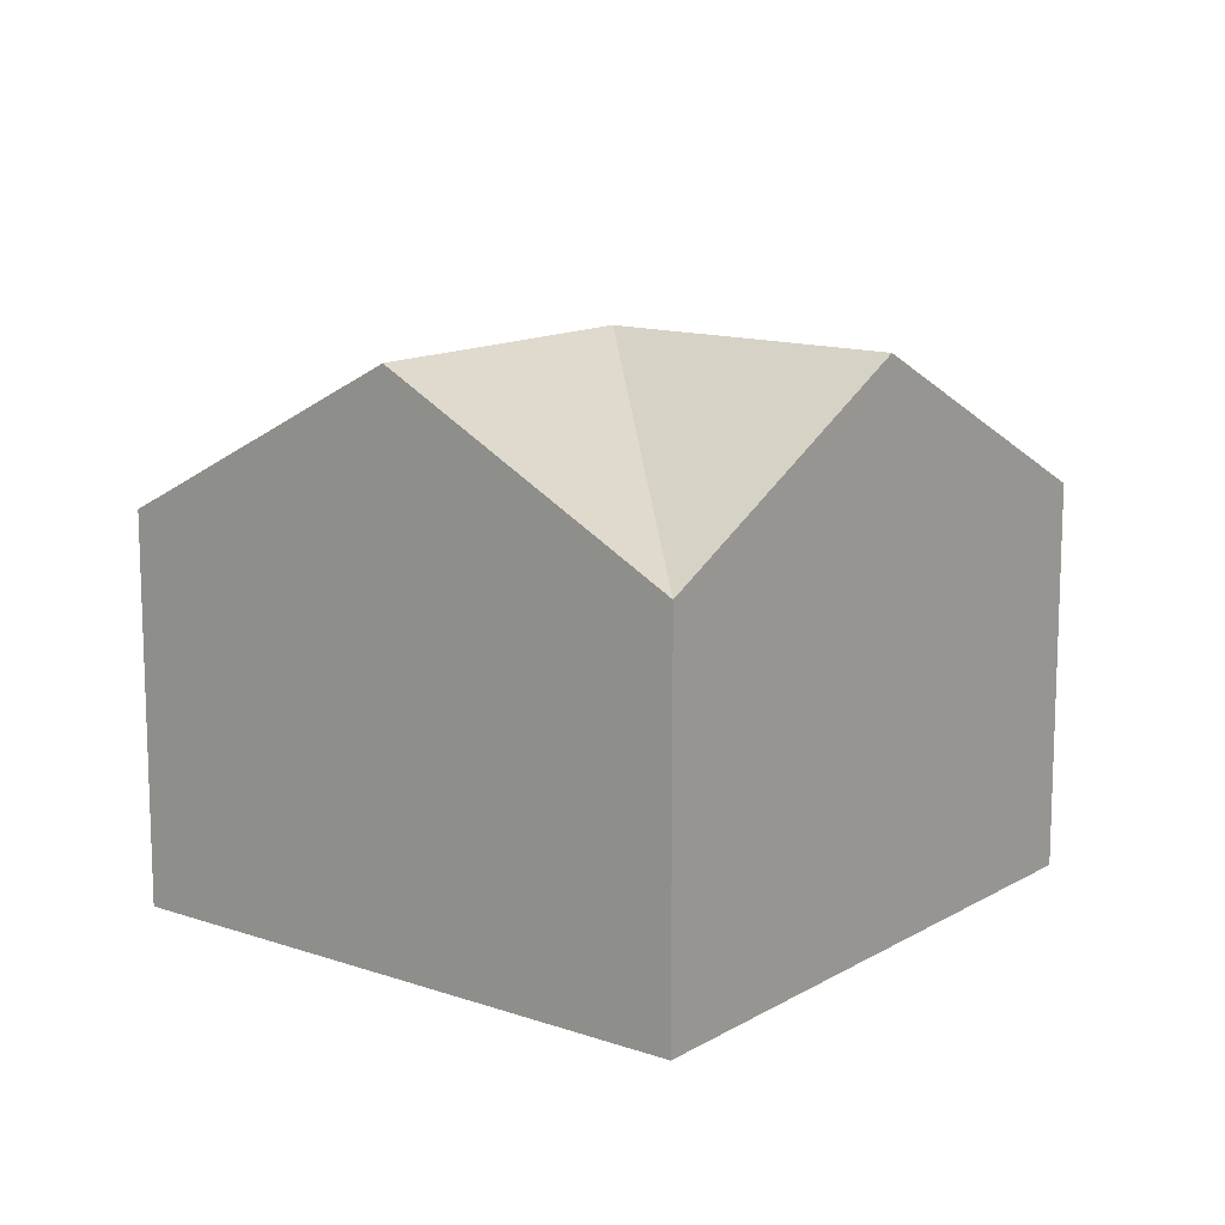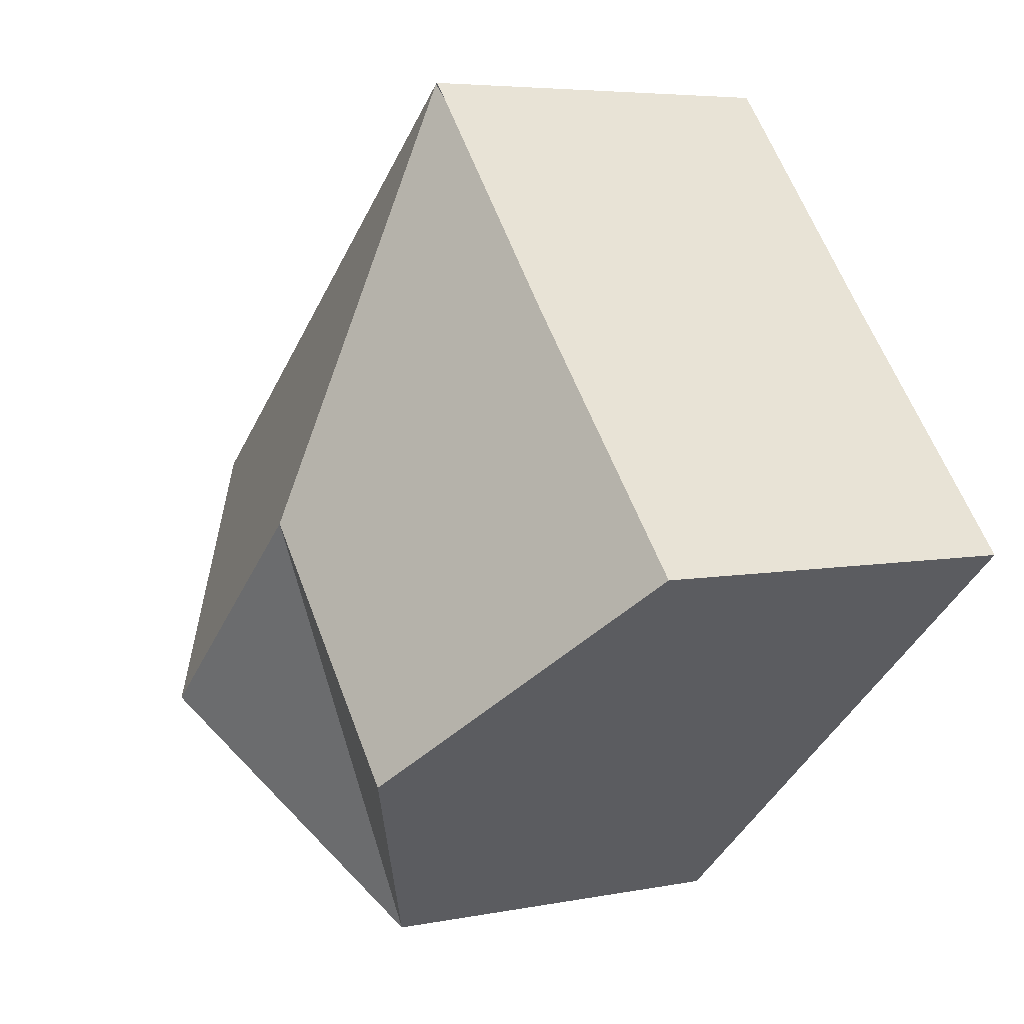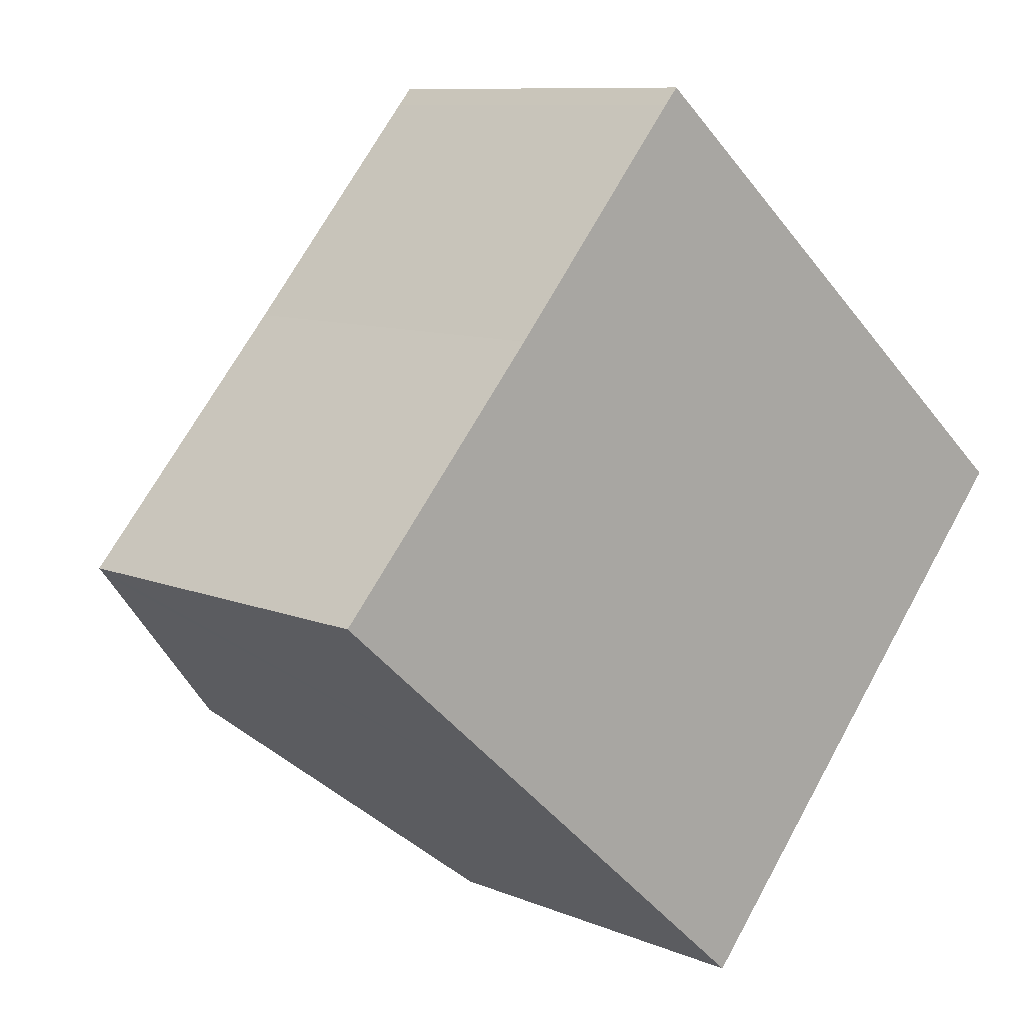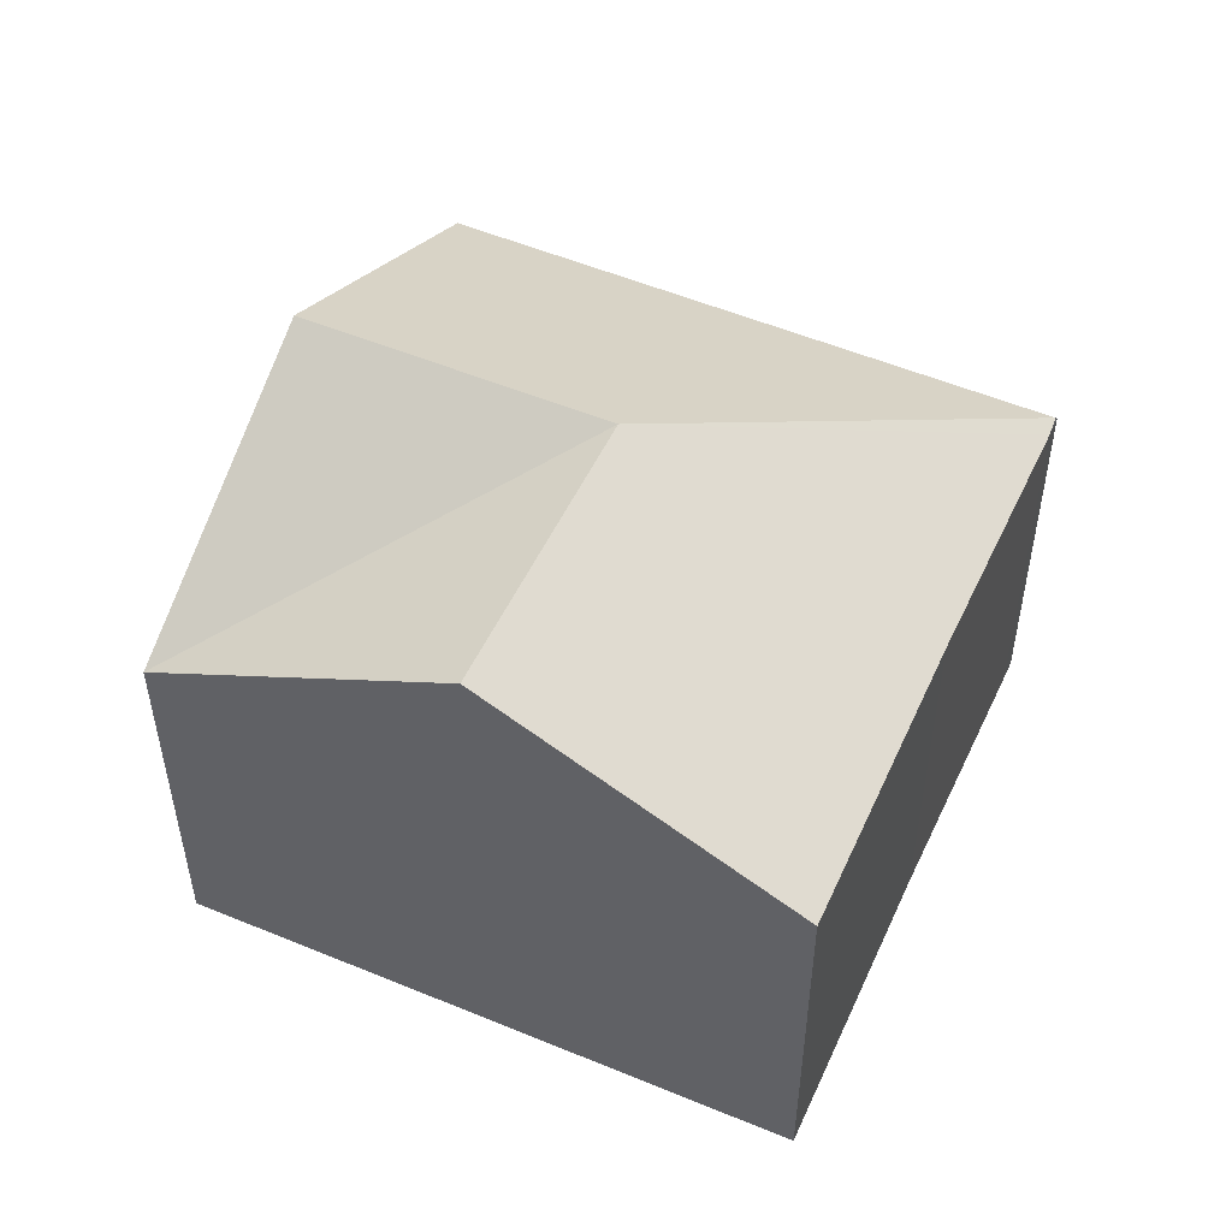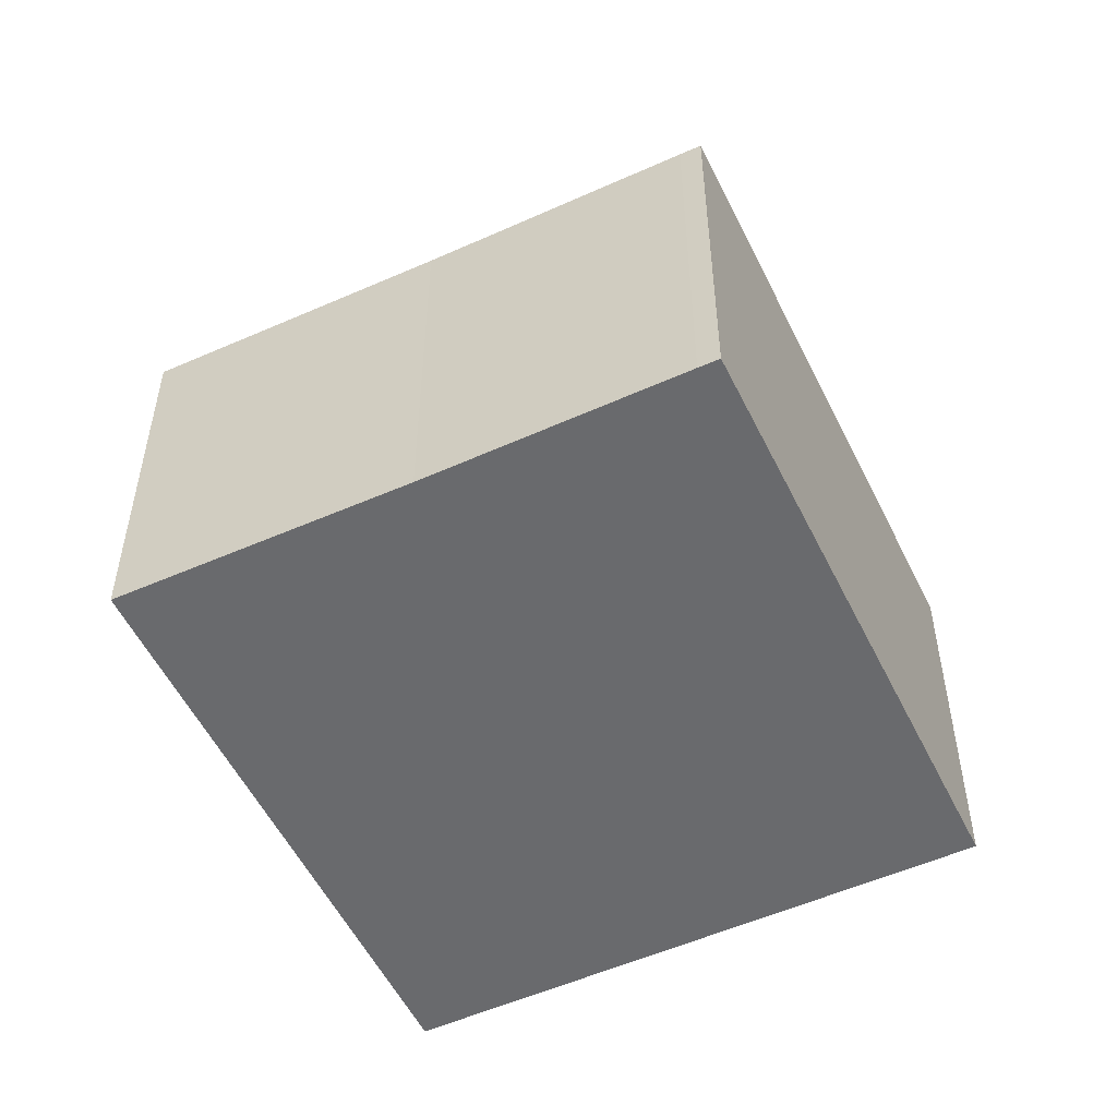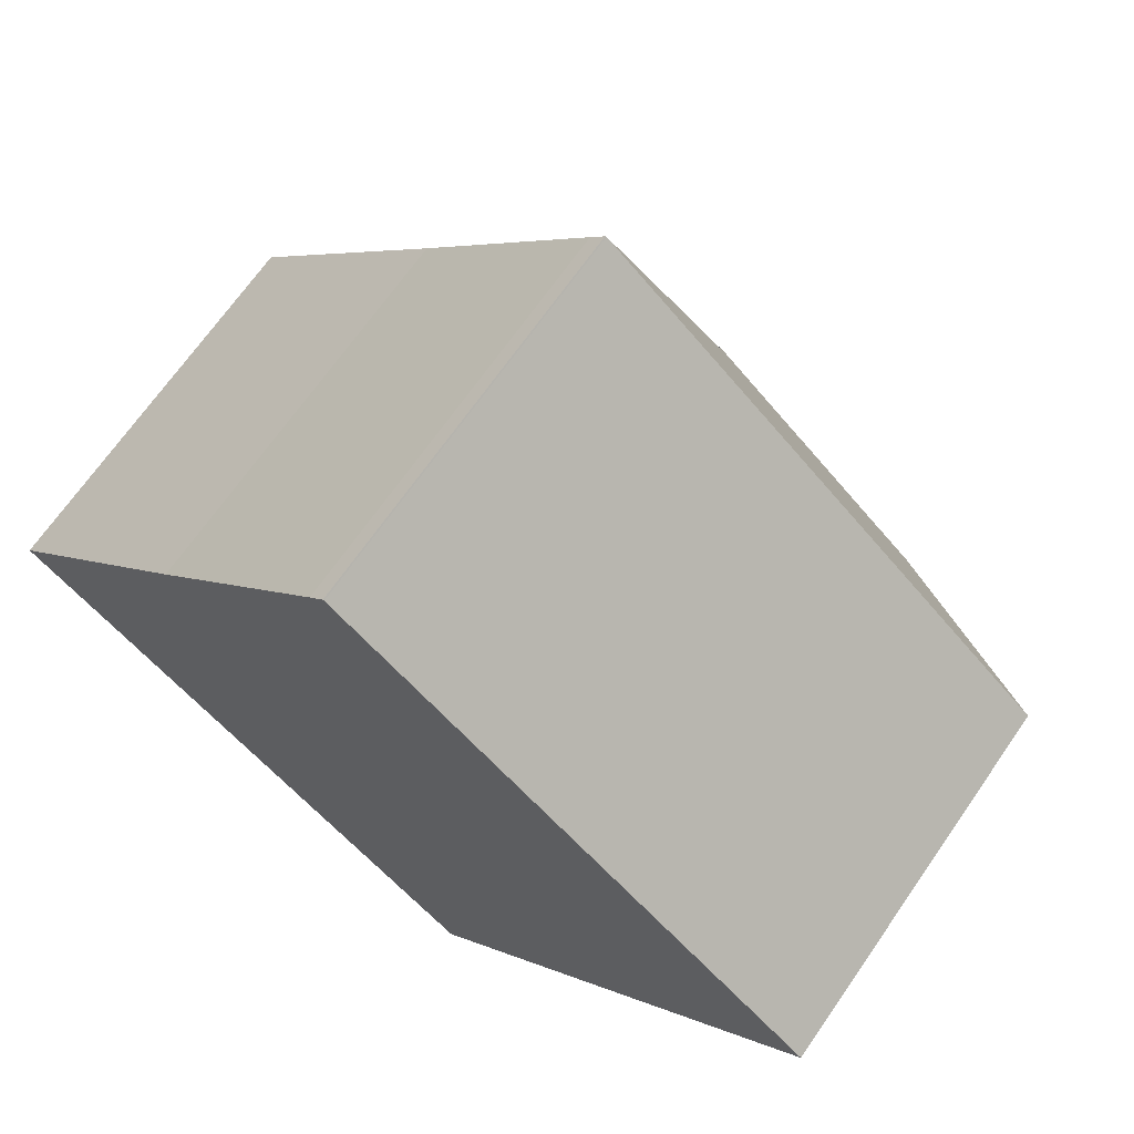
<metadata>
{"format":"obj","ext":"obj","renderer":"f3d","projection":"perspective","resolution":1024,"background":"white","views":[{"elev":13.2,"azim":168.7,"up":"+Y"},{"elev":5.3,"azim":-122.1,"up":"+Z"},{"elev":9.3,"azim":-42.3,"up":"+Z"},{"elev":52.6,"azim":-114.8,"up":"+Y"},{"elev":-53.1,"azim":-23.7,"up":"+Y"},{"elev":68.4,"azim":34.7,"up":"+Z"}]}
</metadata>
<code>
v  11.16 9.011 -3.075
v  6.58 6.398 7.563
v  14.48 6.338 0.801
v  7.228 9.011 0.368
v  6.322 6.384 7.307
v  3.383 6.388 3.86
v  0 6.358 3.893e-16
v  0.154 6.46 -0.132
v  3.954 9.011 -3.458
v  7.886 6.37 -6.903
v  4.32 8.765 -3.778
v  0 0 0
v  3.383 -2.364e-16 3.86
v  6.322 -4.474e-16 7.307
v  6.561 6.386 7.58
v  6.561 -4.641e-16 7.58
v  6.58 -4.631e-16 7.563
v  14.48 -4.905e-17 0.801
v  11.16 1.883e-16 -3.075
v  7.886 4.227e-16 -6.903
v  4.32 2.313e-16 -3.778
v  3.954 2.117e-16 -3.458
v  0.154 8.083e-18 -0.132
g defaultobject
f 1 2 3
f 2 1 4
f 4 5 2
f 5 4 6
f 6 4 7
f 7 4 8
f 8 4 9
f 4 1 10
f 11 4 10
f 4 11 9
f 12 6 7
f 6 12 13
f 6 13 5
f 5 13 14
f 5 14 15
f 15 14 16
f 15 17 2
f 17 15 16
f 17 3 2
f 3 17 18
f 18 1 3
f 1 18 10
f 10 18 19
f 10 19 20
f 20 11 10
f 11 20 9
f 9 20 8
f 8 20 21
f 8 21 7
f 7 21 22
f 7 22 12
f 12 22 23
f 19 21 20
f 21 19 18
f 21 18 17
f 21 17 22
f 22 17 23
f 23 17 13
f 23 13 12
f 13 17 14
f 14 17 16

</code>
